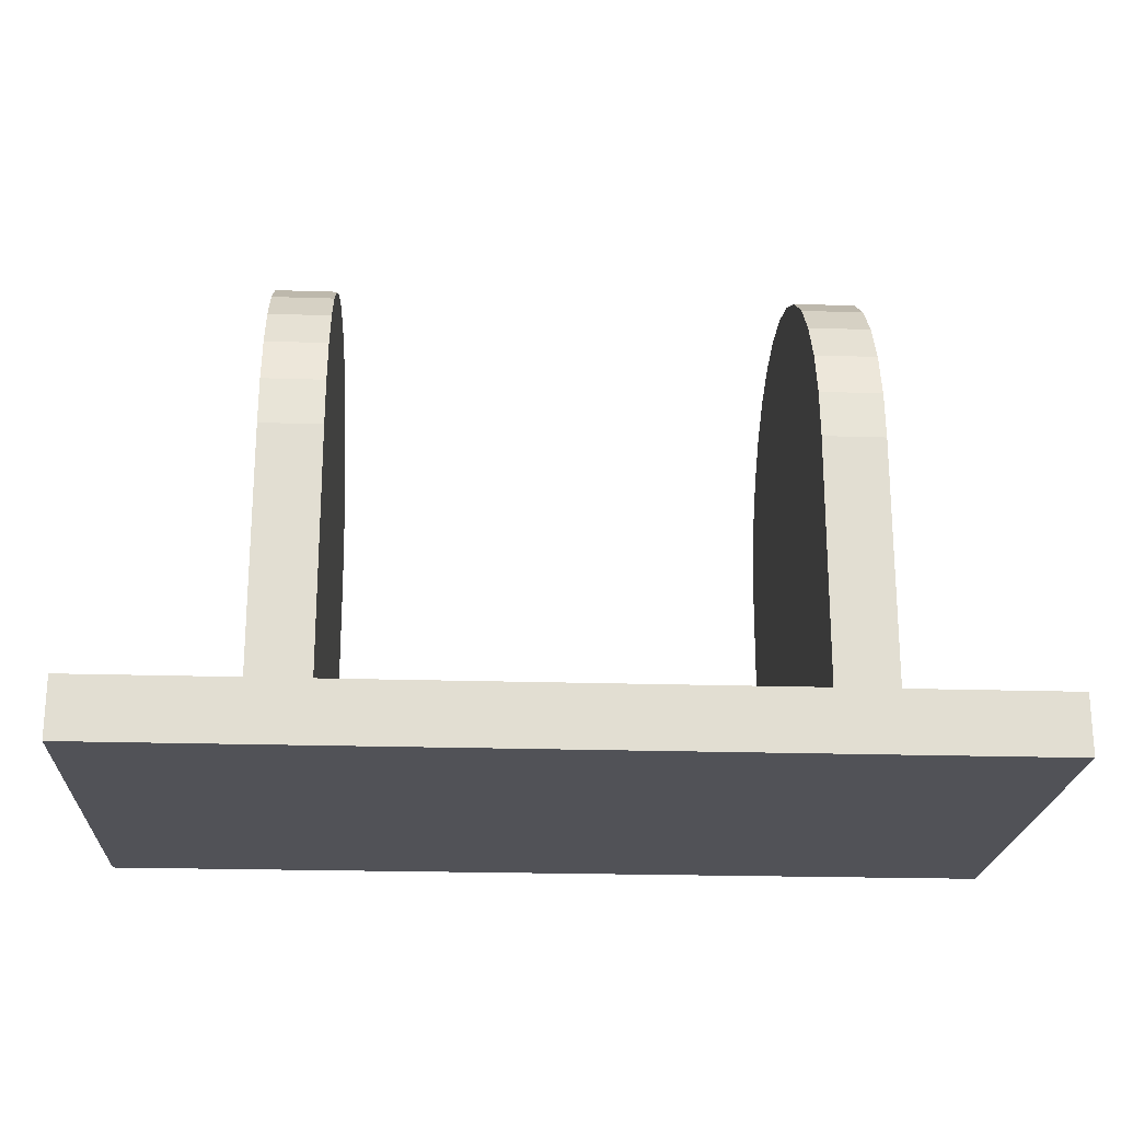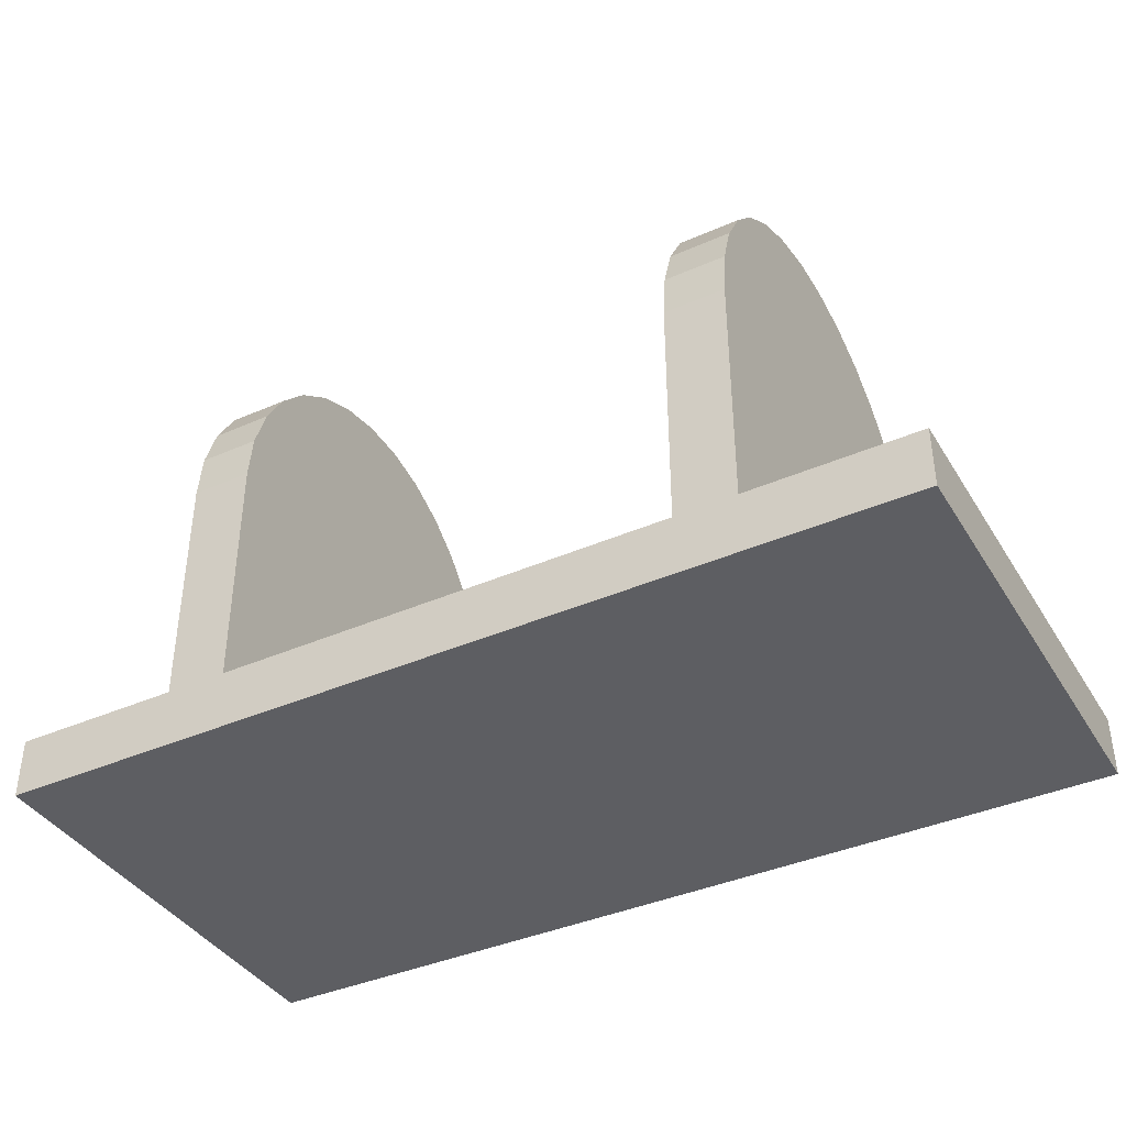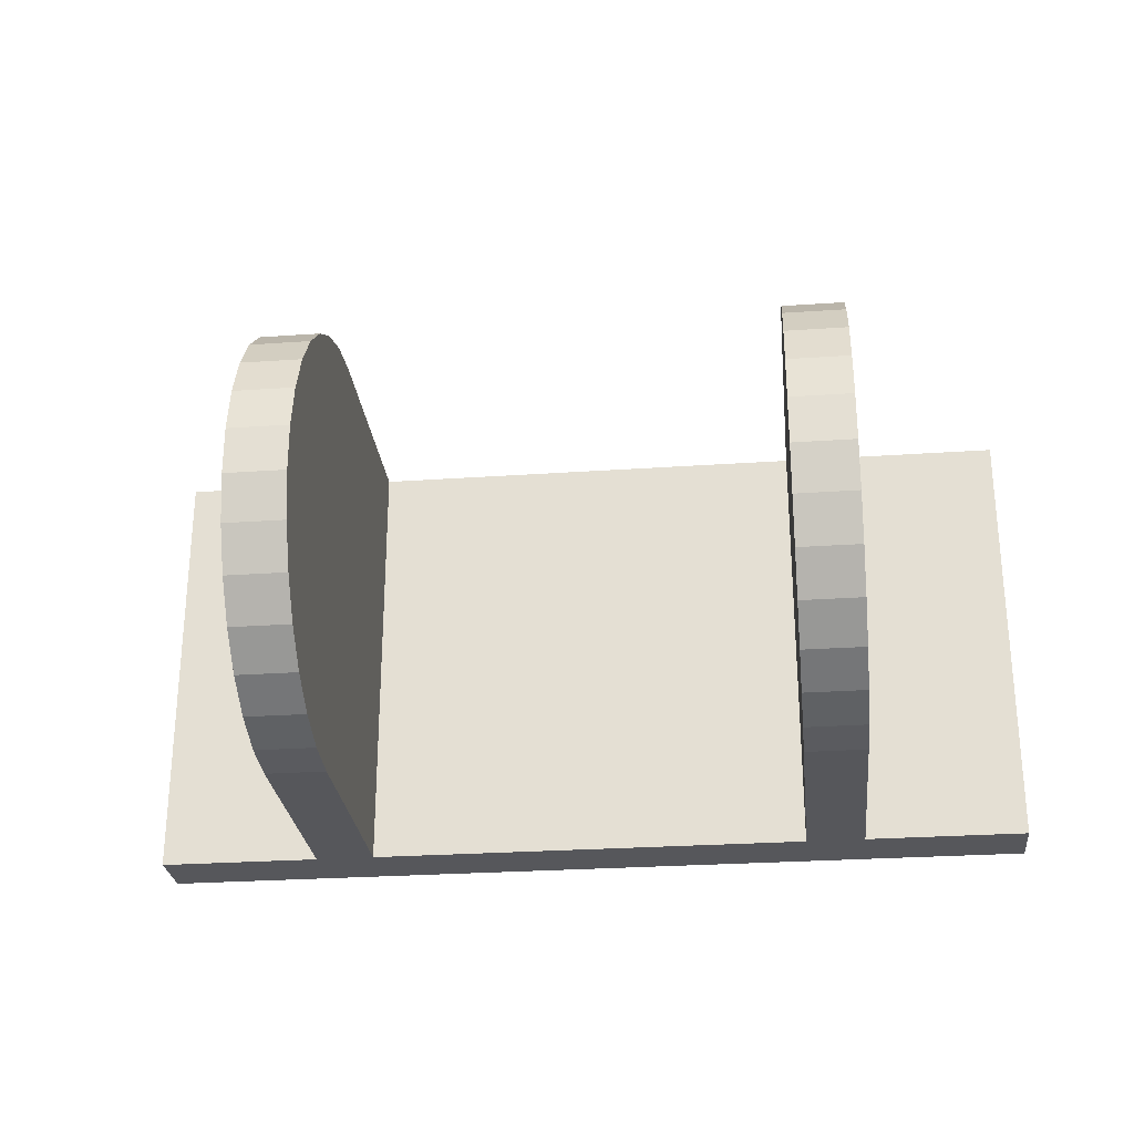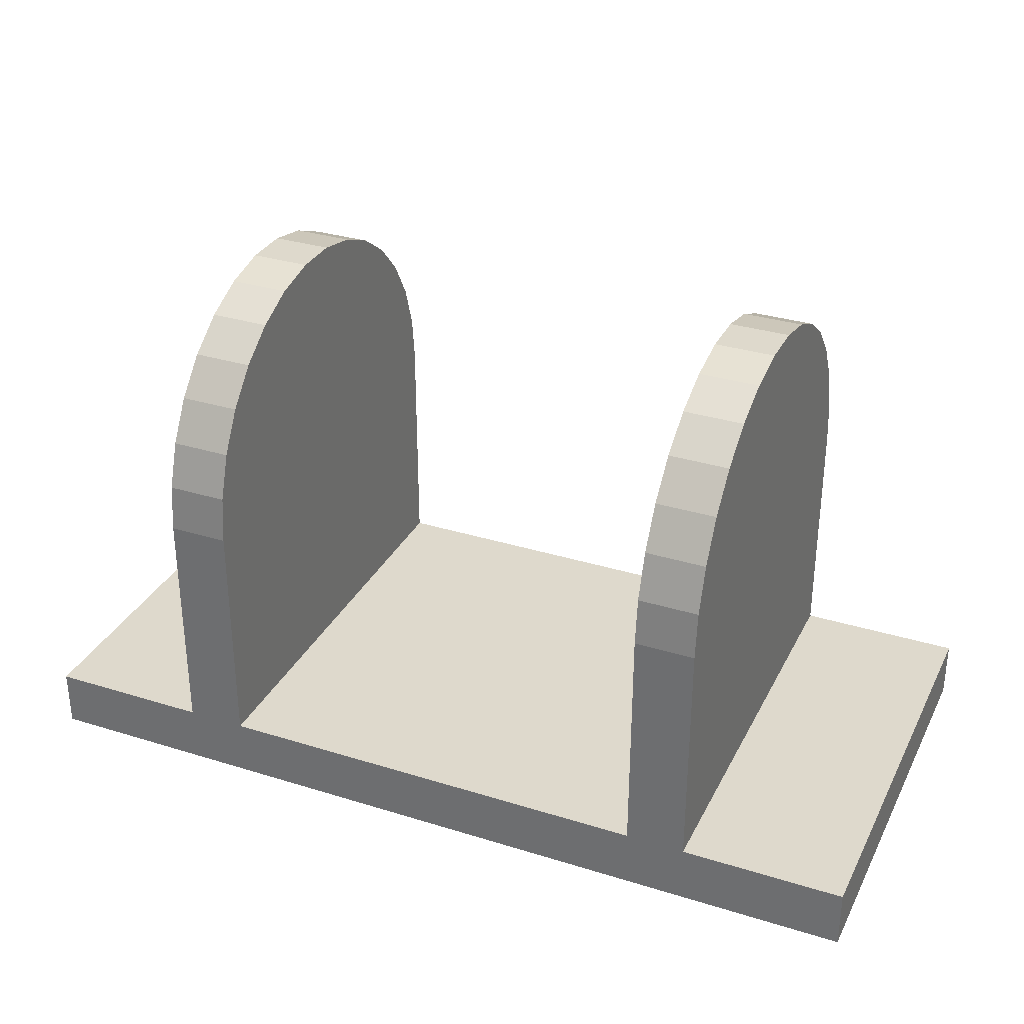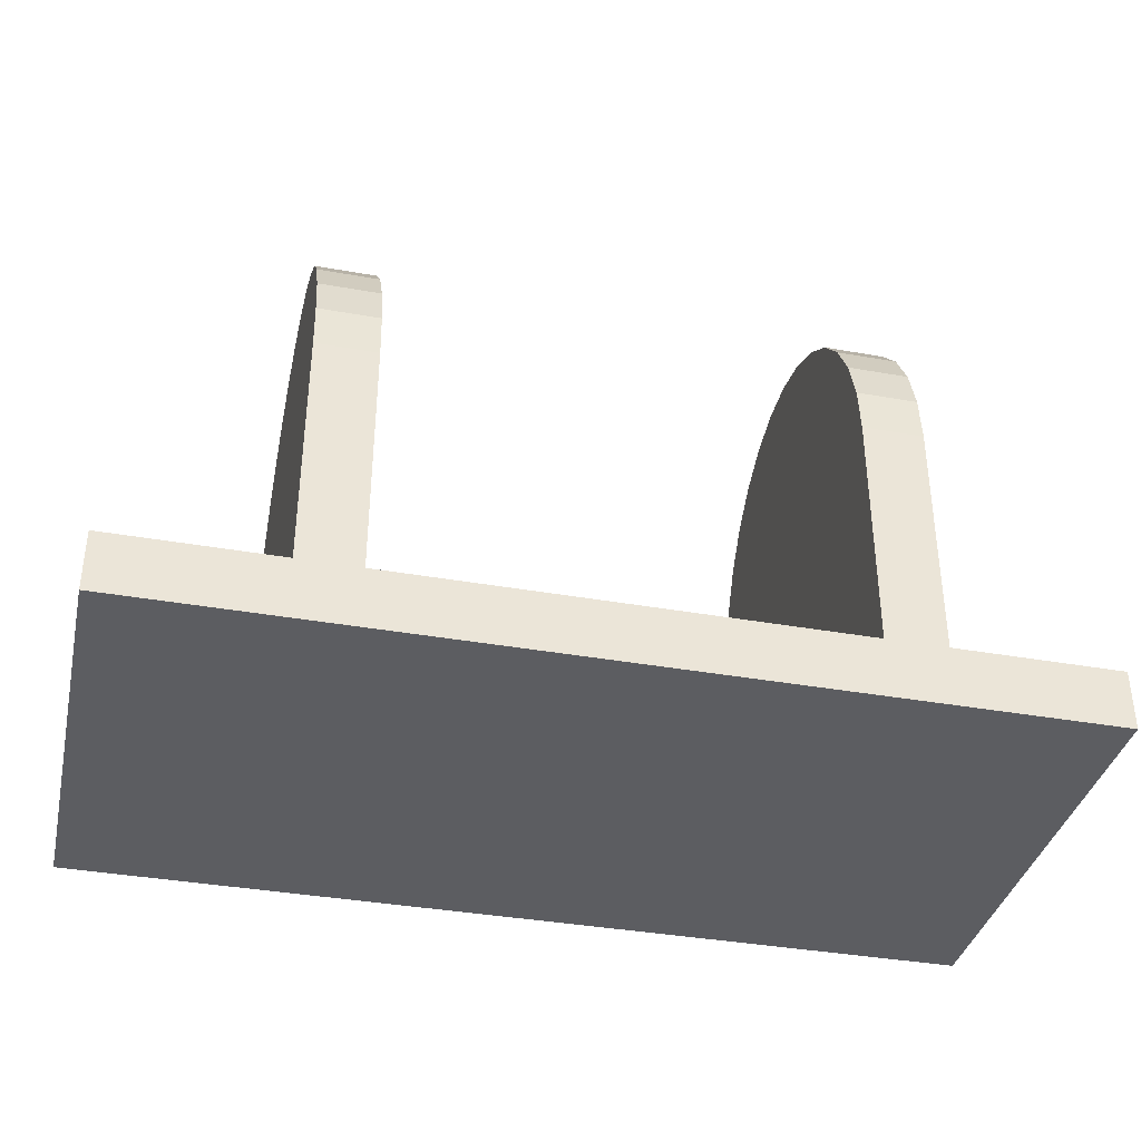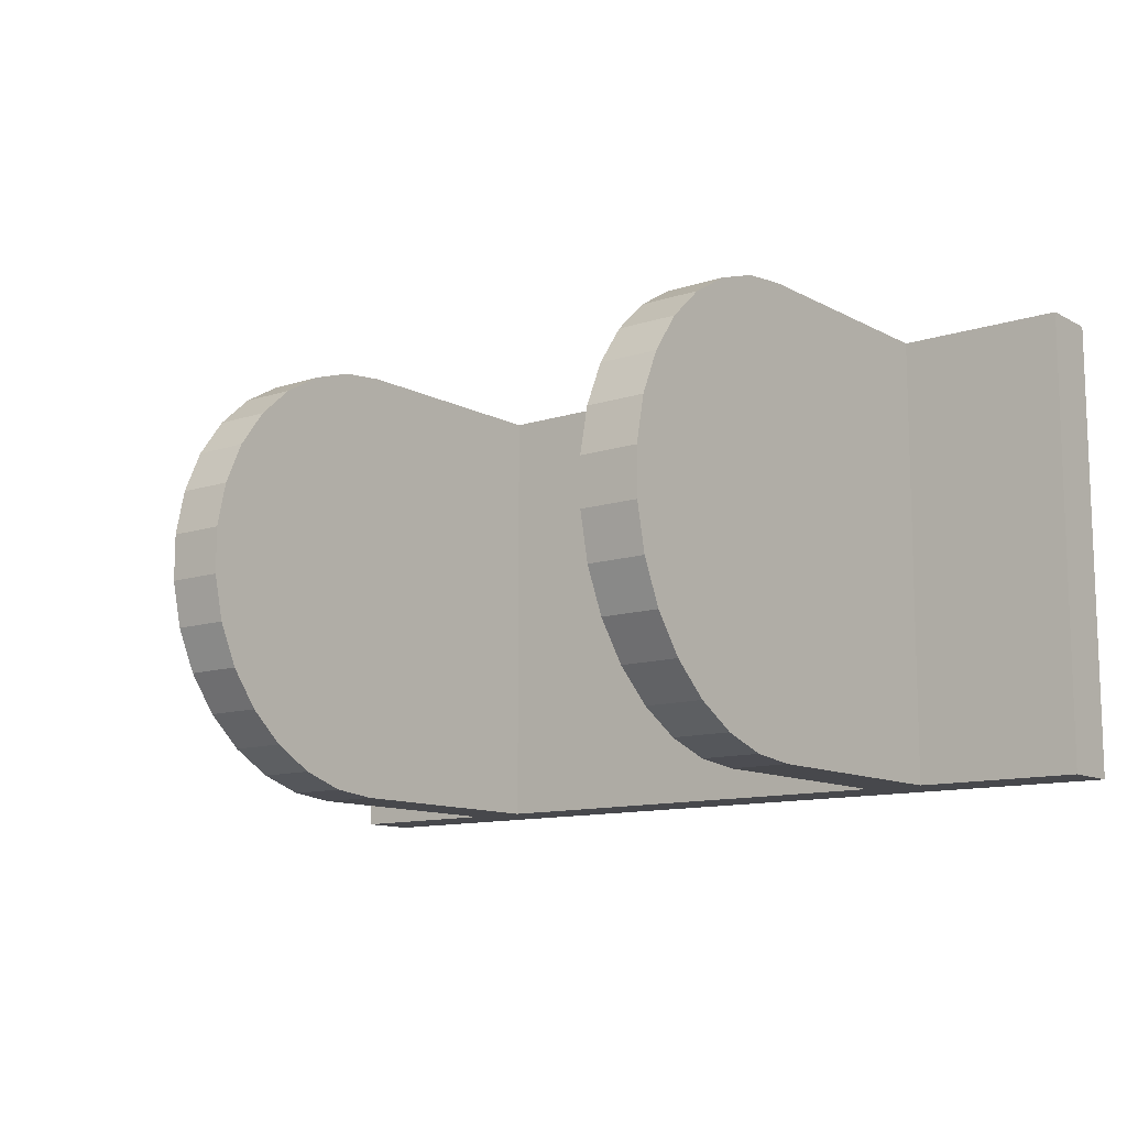
<metadata>
{"format":"obj","ext":"obj","renderer":"f3d","projection":"perspective","resolution":1024,"background":"white","views":[{"elev":-21.5,"azim":176.8,"up":"+Y"},{"elev":-39.4,"azim":-151.4,"up":"+Y"},{"elev":-27.3,"azim":-173.9,"up":"+Z"},{"elev":32.1,"azim":-156.5,"up":"+Y"},{"elev":-37.2,"azim":167.1,"up":"+Y"},{"elev":-11.6,"azim":-141.7,"up":"+Z"}]}
</metadata>
<code>
g 0
v -0.075 0 -0.075
v -0.095 0 -0.075
v -0.095 0.01559 -0.07336
v -0.075 0.01559 -0.07336
v -0.095 0.03051 -0.06852
v -0.075 0.03051 -0.06852
v -0.095 0.04408 -0.06068
v -0.075 0.04408 -0.06068
v -0.095 0.05574 -0.05018
v -0.075 0.05574 -0.05018
v -0.095 0.06495 -0.0375
v -0.075 0.06495 -0.0375
v -0.095 0.07133 -0.02318
v -0.075 0.07133 -0.02318
v -0.095 0.07459 -0.00784
v -0.075 0.07459 -0.00784
v -0.095 0.07459 0.00784
v -0.075 0.07459 0.00784
v -0.095 0.07133 0.02318
v -0.075 0.07133 0.02318
v -0.095 0.06495 0.0375
v -0.075 0.06495 0.0375
v -0.095 0.05574 0.05018
v -0.075 0.05574 0.05018
v -0.095 0.04408 0.06068
v -0.075 0.04408 0.06068
v -0.095 0.03051 0.06852
v -0.075 0.03051 0.06852
v -0.095 0.01559 0.07336
v -0.075 0.01559 0.07336
v -0.095 0 0.075
v -0.075 0 0.075
v -0.075 -0.08 0.075
v -0.15 -0.08 0.075
v -0.15 -0.1 0.075
v -0.095 -0.08 0.075
v 0.15 -0.1 0.075
v 0.15 -0.08 0.075
v 0.095 -0.08 0.075
v 0.095 0 0.075
v 0.075 0 0.075
v 0.075 -0.08 0.075
v 0.095 -0.08 -0.075
v 0.15 -0.08 -0.075
v 0.15 -0.1 -0.075
v -0.095 0 -0.075
v -0.075 0 -0.075
v -0.095 -0.08 -0.075
v -0.075 -0.08 -0.075
v 0.075 -0.08 -0.075
v 0.075 0 -0.075
v 0.095 0 -0.075
v -0.15 -0.1 -0.075
v -0.15 -0.08 -0.075
v 0.075 0.01559 -0.07336
v 0.095 0.01559 -0.07336
v 0.075 0.03051 -0.06852
v 0.095 0.03051 -0.06852
v 0.075 0.04408 -0.06068
v 0.095 0.04408 -0.06068
v 0.075 0.05574 -0.05018
v 0.095 0.05574 -0.05018
v 0.075 0.06495 -0.0375
v 0.095 0.06495 -0.0375
v 0.075 0.07133 -0.02318
v 0.095 0.07133 -0.02318
v 0.075 0.07459 -0.00784
v 0.095 0.07459 -0.00784
v 0.075 0.07459 0.00784
v 0.095 0.07459 0.00784
v 0.075 0.07133 0.02318
v 0.095 0.07133 0.02318
v 0.075 0.06495 0.0375
v 0.095 0.06495 0.0375
v 0.075 0.05574 0.05018
v 0.095 0.05574 0.05018
v 0.075 0.04408 0.06068
v 0.095 0.04408 0.06068
v 0.075 0.03051 0.06852
v 0.095 0.03051 0.06852
v 0.075 0.01559 0.07336
v 0.095 0.01559 0.07336
v 0.075 0 0.075
v 0.095 0 0.075
v 0.095 -0.08 0.075
v 0.095 -0.08 -0.075
v 0.095 0 -0.075
v 0.095 0.01559 -0.07336
v 0.095 0.03051 -0.06852
v 0.095 0.04408 -0.06068
v 0.095 0.05574 -0.05018
v 0.095 0.06495 -0.0375
v -0.095 -0.08 -0.075
v -0.095 -0.08 0.075
v -0.095 0 -0.075
v -0.095 0 0.075
v -0.095 0.01559 0.07336
v -0.095 0.03051 -0.06852
v -0.095 0.01559 -0.07336
v -0.095 0.03051 0.06852
v -0.095 0.04408 0.06068
v -0.095 0.05574 0.05018
v -0.095 0.07133 -0.02318
v -0.095 0.06495 -0.0375
v -0.095 0.05574 -0.05018
v -0.095 0.06495 0.0375
v -0.095 0.07133 0.02318
v -0.095 0.07459 0.00784
v -0.095 0.07459 -0.00784
v -0.095 0.04408 -0.06068
v 0.15 -0.08 0.075
v 0.15 -0.08 -0.075
v 0.095 -0.08 0.075
v 0.095 -0.08 -0.075
v 0.15 -0.1 0.075
v 0.15 -0.1 -0.075
v -0.15 -0.1 -0.075
v -0.15 -0.1 0.075
v -0.15 -0.08 -0.075
v -0.15 -0.08 0.075
v -0.095 -0.08 -0.075
v -0.095 -0.08 0.075
v -0.075 -0.08 -0.075
v -0.075 -0.08 0.075
v 0.075 -0.08 -0.075
v 0.075 -0.08 0.075
v -0.075 0 0.075
v -0.075 0 -0.075
v -0.075 0.01559 -0.07336
v -0.075 0.03051 -0.06852
v -0.075 0.04408 -0.06068
v -0.075 0.05574 -0.05018
v -0.075 0.06495 -0.0375
v -0.075 0.07133 -0.02318
v -0.075 0.07459 -0.00784
v -0.075 0.07459 0.00784
v -0.075 0.07133 0.02318
v -0.075 0.06495 0.0375
v -0.075 0.03051 0.06852
v -0.075 0.01559 0.07336
v -0.075 0.04408 0.06068
v -0.075 0.05574 0.05018
v 0.075 0 -0.075
v 0.075 0 0.075
v 0.075 0.01559 0.07336
v 0.075 0.03051 -0.06852
v 0.075 0.01559 -0.07336
v 0.075 0.03051 0.06852
v 0.075 0.04408 0.06068
v 0.075 0.05574 0.05018
v 0.075 0.07133 -0.02318
v 0.075 0.06495 -0.0375
v 0.075 0.05574 -0.05018
v 0.075 0.06495 0.0375
v 0.075 0.07133 0.02318
v 0.075 0.07459 0.00784
v 0.075 0.07459 -0.00784
v 0.075 0.04408 -0.06068
f 1 2 3
f 1 3 4
f 4 3 5
f 4 5 6
f 6 5 7
f 6 7 8
f 8 7 9
f 8 9 10
f 10 9 11
f 10 11 12
f 12 11 13
f 12 13 14
f 14 13 15
f 14 15 16
f 16 15 17
f 16 17 18
f 18 17 19
f 18 19 20
f 20 19 21
f 20 21 22
f 22 21 23
f 22 23 24
f 24 23 25
f 24 25 26
f 26 25 27
f 26 27 28
f 28 27 29
f 28 29 30
f 30 29 31
f 30 31 32
f 33 32 31
f 34 35 36
f 36 35 37
f 37 38 39
f 40 41 39
f 39 41 42
f 39 42 37
f 37 42 33
f 37 33 36
f 36 33 31
f 43 44 45
f 46 47 48
f 48 47 49
f 50 51 52
f 52 43 50
f 50 43 45
f 50 45 49
f 49 45 53
f 49 53 48
f 48 53 54
f 52 51 55
f 52 55 56
f 56 55 57
f 56 57 58
f 58 57 59
f 58 59 60
f 60 59 61
f 60 61 62
f 62 61 63
f 62 63 64
f 64 63 65
f 64 65 66
f 66 65 67
f 66 67 68
f 68 67 69
f 68 69 70
f 70 69 71
f 70 71 72
f 72 71 73
f 72 73 74
f 74 73 75
f 74 75 76
f 76 75 77
f 76 77 78
f 78 77 79
f 78 79 80
f 80 79 81
f 80 81 82
f 82 81 83
f 82 83 84
f 85 86 84
f 84 86 87
f 84 87 88
f 88 89 84
f 84 89 90
f 84 90 91
f 91 92 84
f 84 92 66
f 84 66 68
f 68 70 84
f 84 70 72
f 84 72 74
f 80 82 78
f 78 82 84
f 78 84 76
f 76 84 74
f 93 94 95
f 95 94 96
f 97 98 96
f 96 98 99
f 96 99 95
f 97 100 98
f 98 100 101
f 98 101 102
f 103 104 105
f 102 106 98
f 98 106 107
f 98 107 108
f 108 109 98
f 98 109 103
f 98 103 110
f 110 103 105
f 111 112 113
f 113 112 114
f 115 116 111
f 111 116 112
f 117 118 119
f 119 118 120
f 118 117 115
f 115 117 116
f 121 119 122
f 122 119 120
f 123 124 125
f 125 124 126
f 124 123 127
f 127 123 128
f 127 128 129
f 129 130 127
f 127 130 131
f 127 131 132
f 132 133 127
f 127 133 134
f 127 134 135
f 135 136 127
f 127 136 137
f 127 137 138
f 139 140 141
f 141 140 127
f 141 127 142
f 142 127 138
f 125 126 143
f 143 126 144
f 145 146 144
f 144 146 147
f 144 147 143
f 145 148 146
f 146 148 149
f 146 149 150
f 151 152 153
f 150 154 146
f 146 154 155
f 146 155 156
f 156 157 146
f 146 157 151
f 146 151 158
f 158 151 153

</code>
